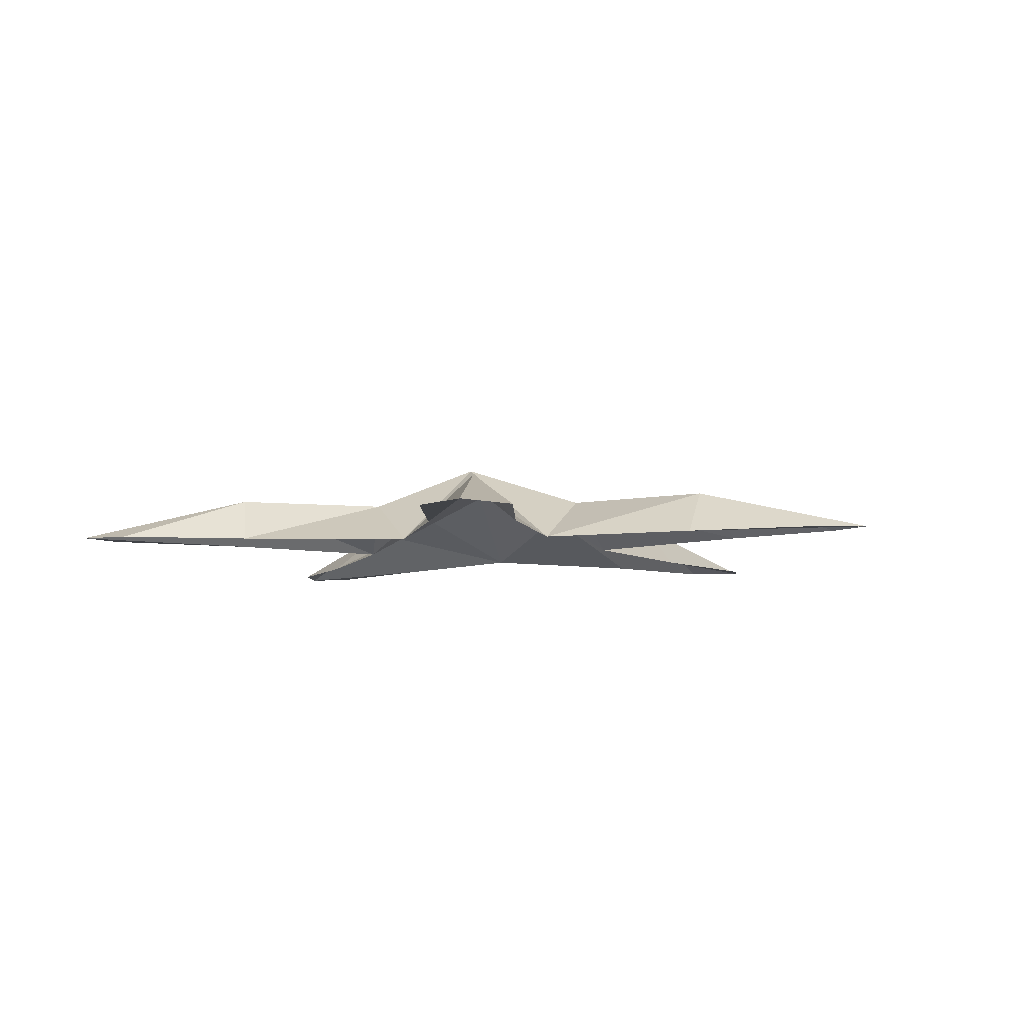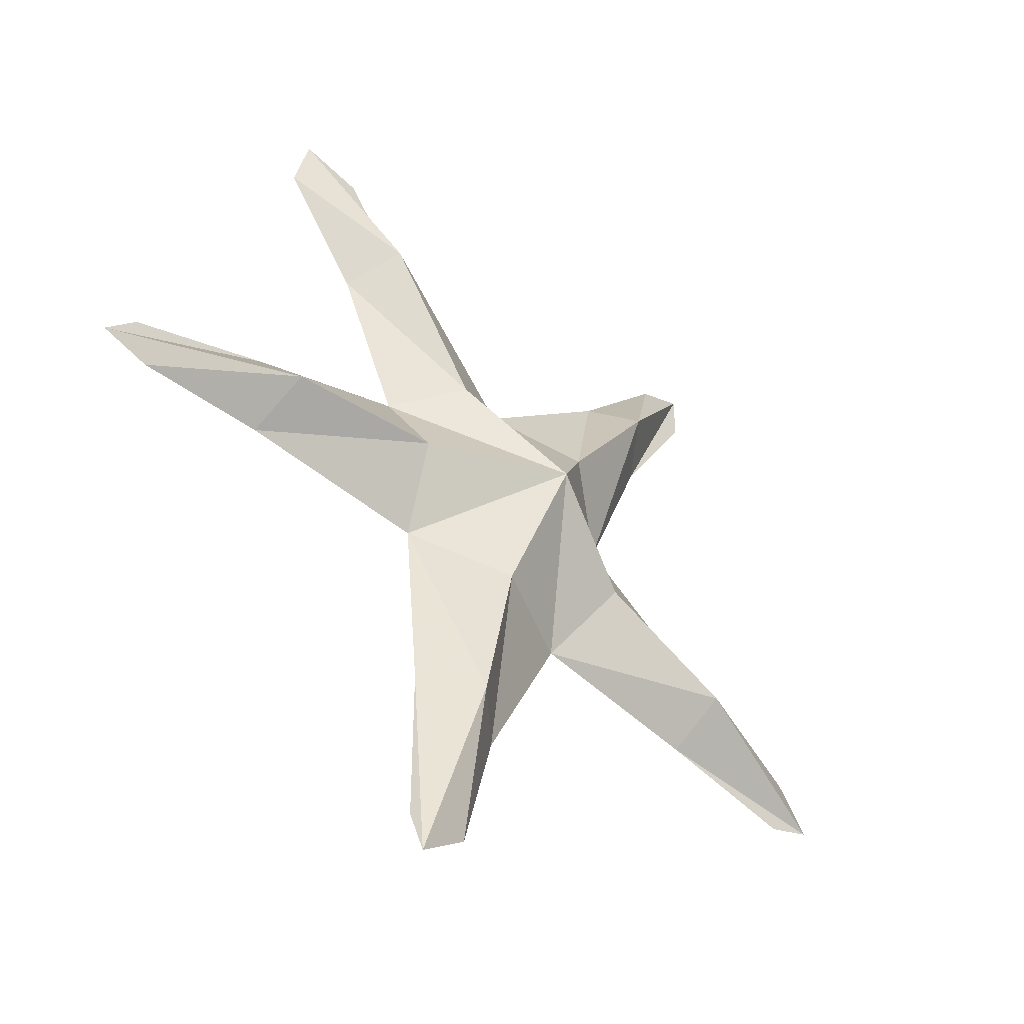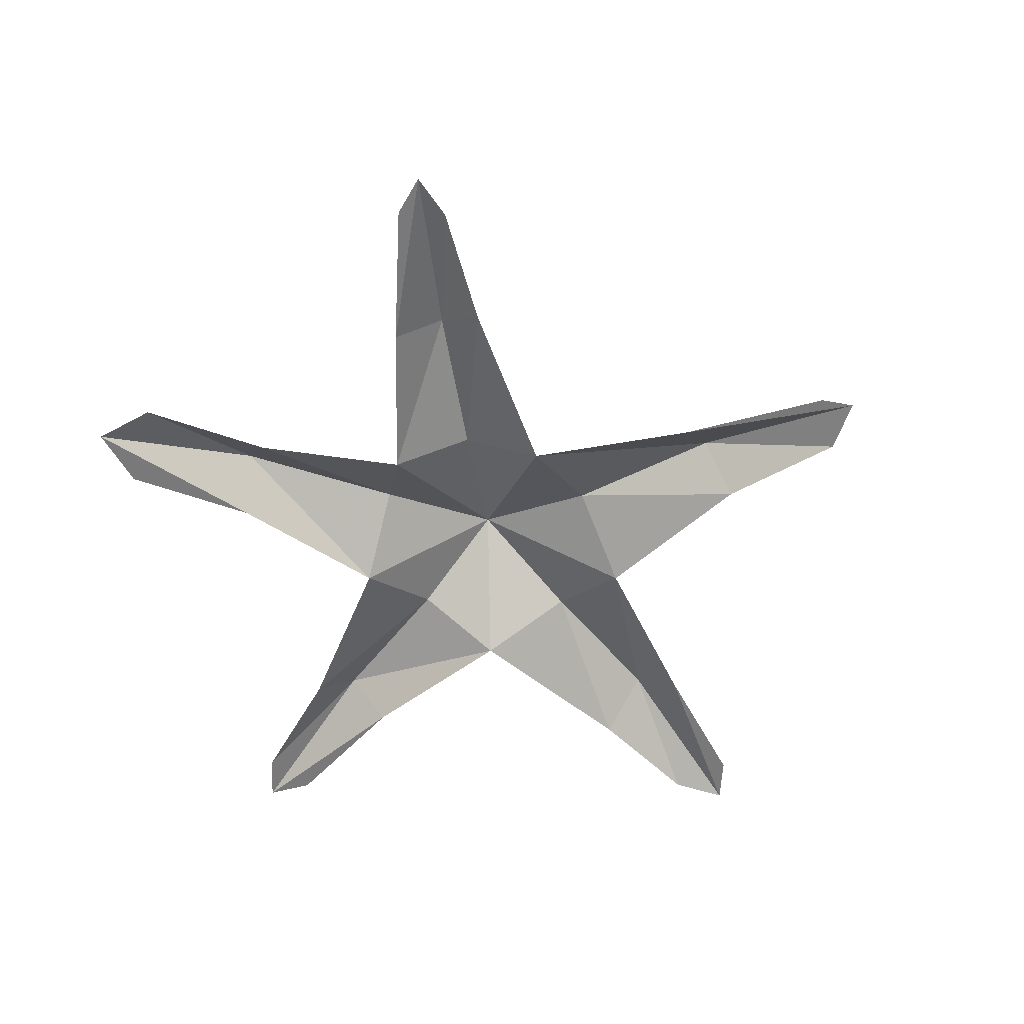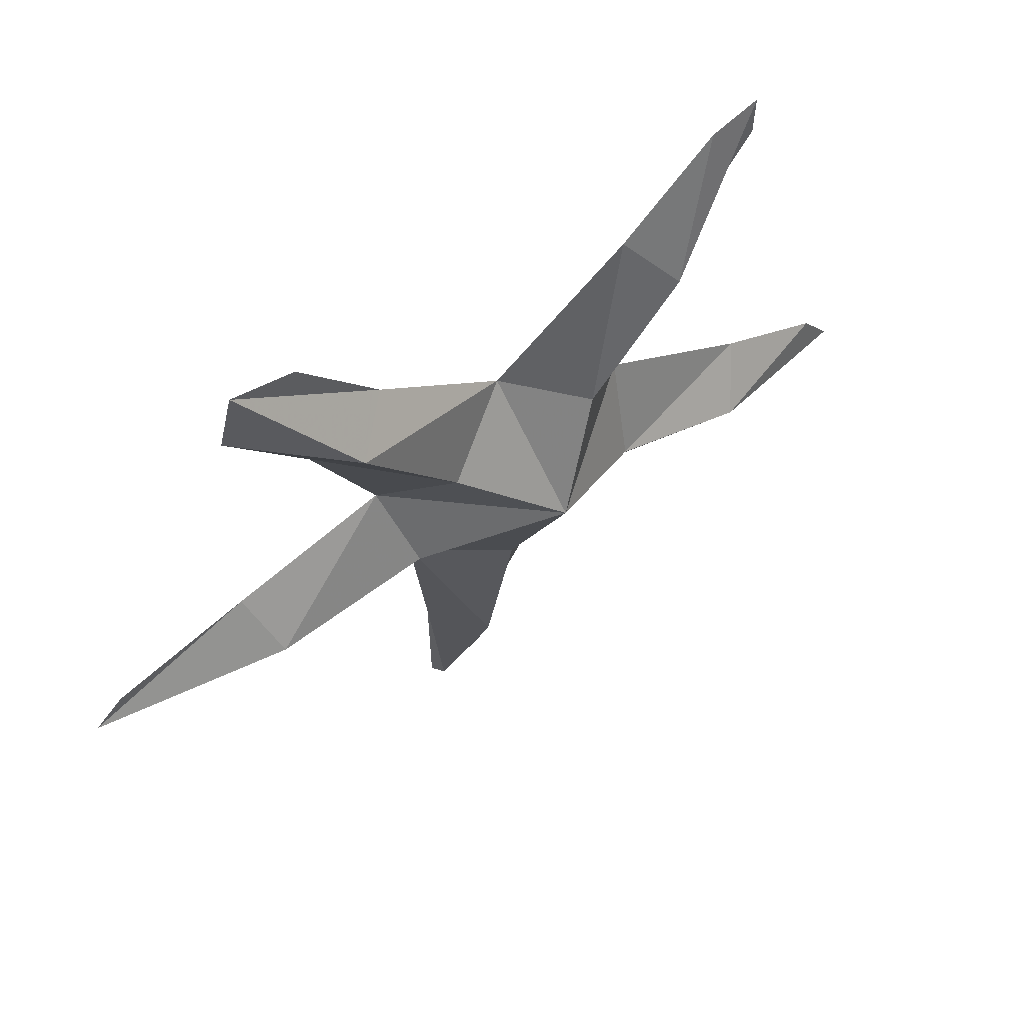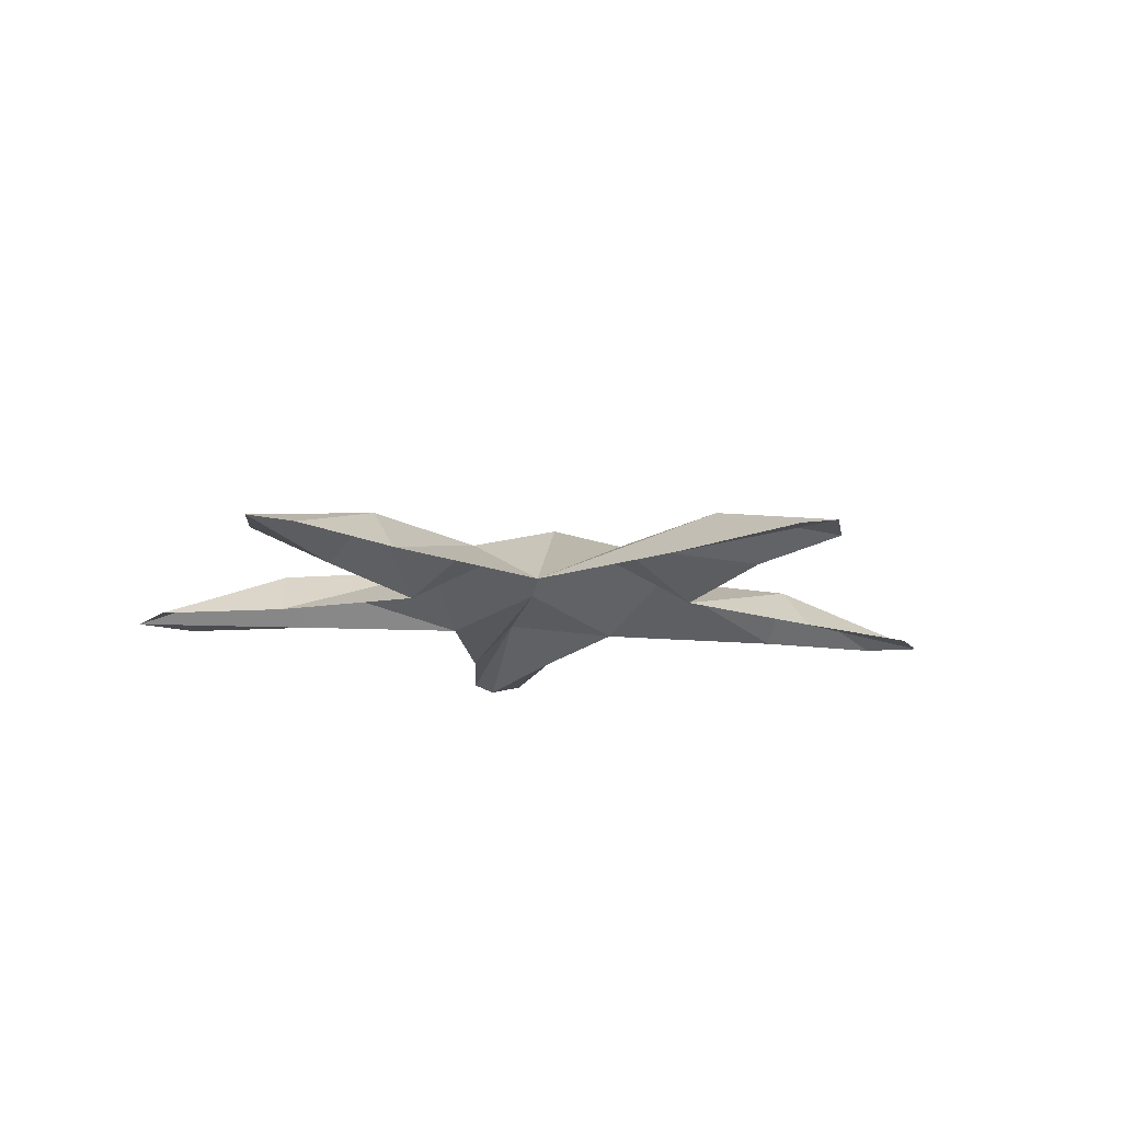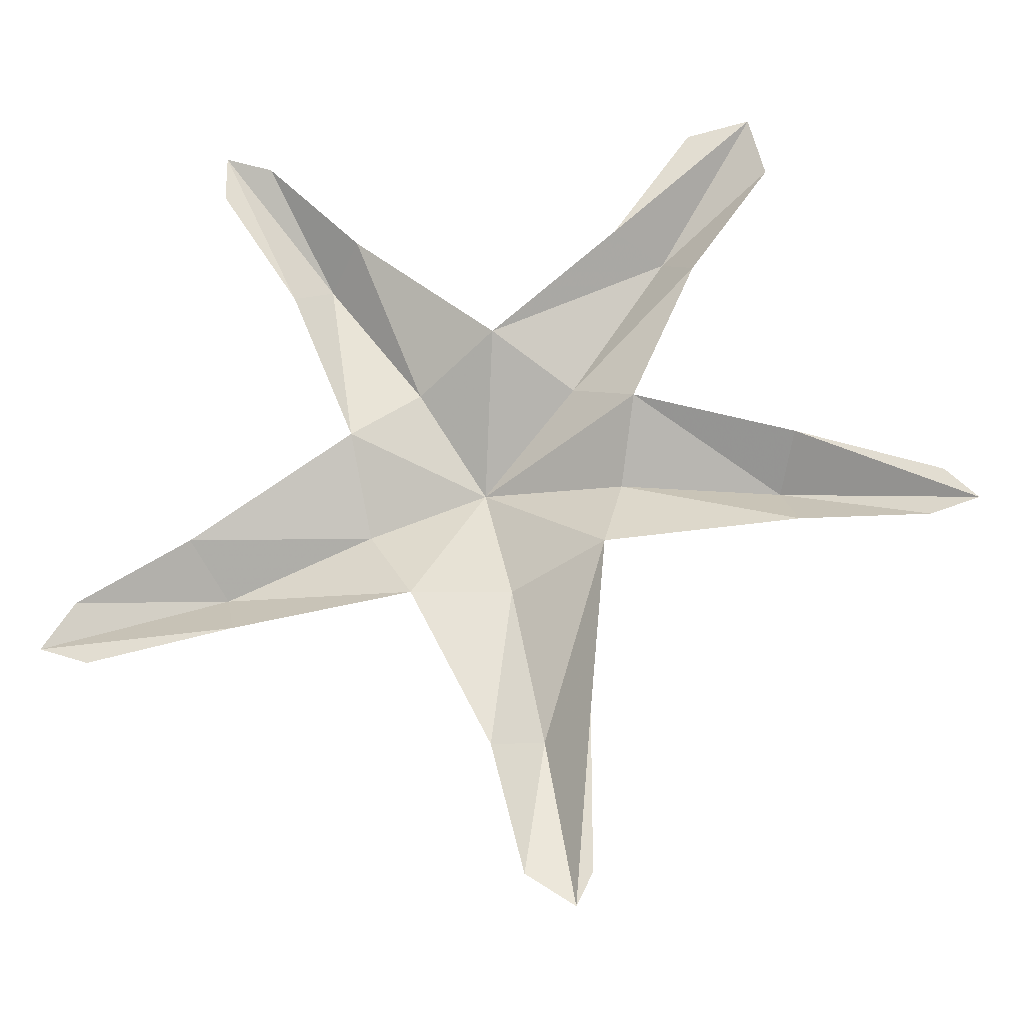
<metadata>
{"format":"obj","ext":"obj","renderer":"f3d","projection":"perspective","resolution":1024,"background":"white","views":[{"elev":-7.1,"azim":37.0,"up":"+Y"},{"elev":-43.7,"azim":138.3,"up":"+Z"},{"elev":-57.8,"azim":105.5,"up":"+Y"},{"elev":63.4,"azim":145.1,"up":"+Z"},{"elev":-14.8,"azim":133.1,"up":"+Y"},{"elev":-24.3,"azim":5.1,"up":"+Z"}]}
</metadata>
<code>
v -0.007812 0.04688 -0.04688
v 0.03906 0.02344 0
v 0 0 0.02344
v -0.03906 0.02344 0
v -0.07031 0 -0.03125
v -0.0625 0.02344 -0.07812
v -0.03906 0 -0.1172
v 0.007812 0.02344 -0.1094
v 0.05469 0 -0.09375
v 0.0625 0.02344 -0.05469
v 0.07031 0 -0.01562
v 0.1016 0 0.05469
v 0.08594 0.02344 0.07031
v 0.0625 0 0.07812
v 0.1328 0 0.1406
v 0.1016 0 0.1328
v 0.1406 0 0.1094
v -0.07031 0 0.07812
v -0.08594 0.02344 0.0625
v -0.1016 0 0.04688
v -0.1406 0 0.1328
v -0.1406 0 0.1094
v -0.1172 0 0.125
v -0.1484 0 -0.08594
v -0.1328 0.02344 -0.1094
v -0.125 0 -0.1328
v -0.2188 0 -0.1406
v -0.1953 0 -0.1484
v -0.2031 0 -0.1172
v 0 0 -0.1953
v 0.02344 0.02344 -0.1875
v 0.04688 0 -0.1797
v 0.03906 0 -0.2734
v 0.04688 0 -0.2578
v 0.01562 0 -0.2578
v 0.1484 0 -0.08594
v 0.1406 0.02344 -0.0625
v 0.1484 0 -0.03906
v 0.2344 0 -0.07812
v 0.2188 0 -0.0625
v 0.2109 0 -0.08594
f 1 2 3
f 1 3 4
f 1 4 5
f 1 5 6
f 1 6 7
f 1 7 8
f 1 8 9
f 1 9 10
f 1 10 11
f 1 11 2
f 2 11 12
f 2 12 13
f 2 13 3
f 3 13 14
f 14 13 15
f 14 15 16
f 13 12 17
f 13 17 15
f 4 3 18
f 4 18 19
f 4 19 5
f 5 19 20
f 20 19 21
f 20 21 22
f 19 18 23
f 19 23 21
f 6 5 24
f 6 24 25
f 6 25 7
f 7 25 26
f 26 25 27
f 26 27 28
f 25 24 29
f 25 29 27
f 8 7 30
f 8 30 31
f 8 31 9
f 9 31 32
f 32 31 33
f 32 33 34
f 31 30 35
f 31 35 33
f 10 9 36
f 10 36 37
f 10 37 11
f 11 37 38
f 38 37 39
f 38 39 40
f 37 36 41
f 37 41 39

</code>
